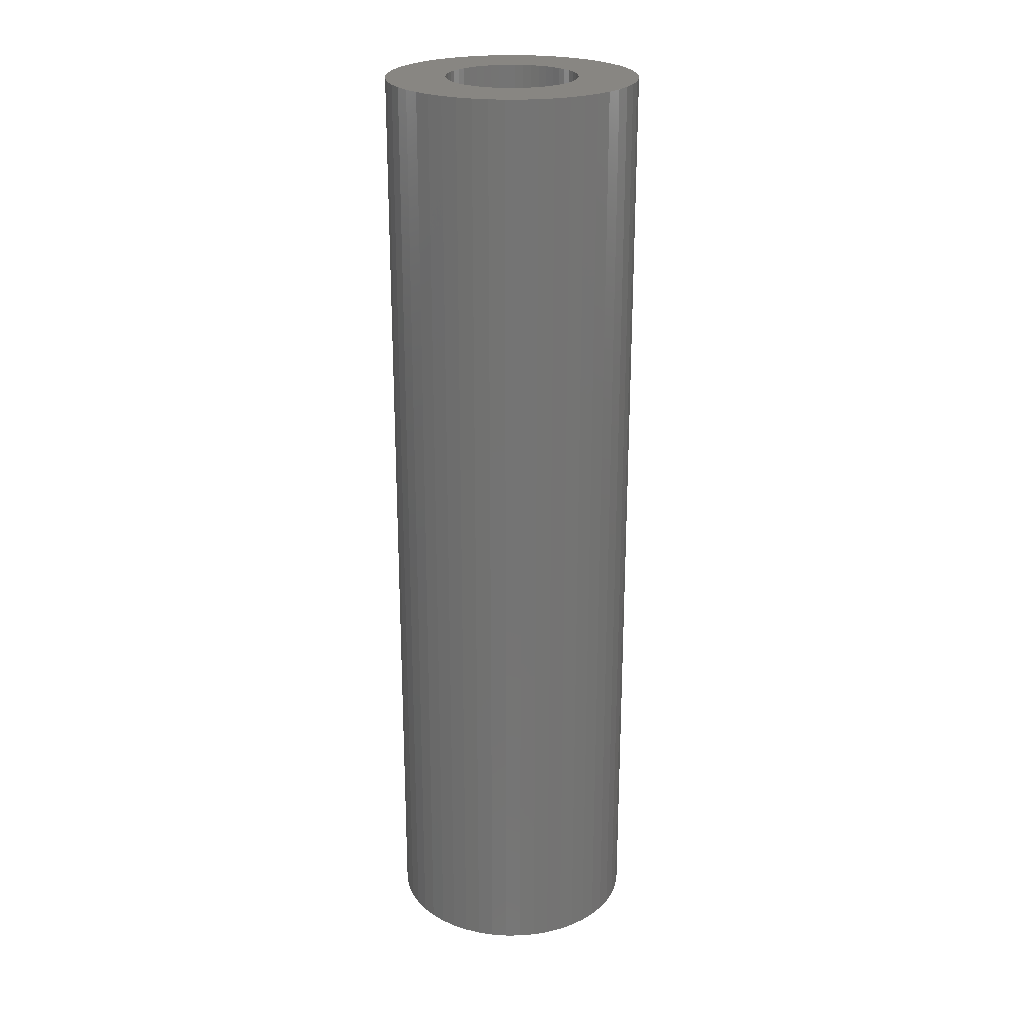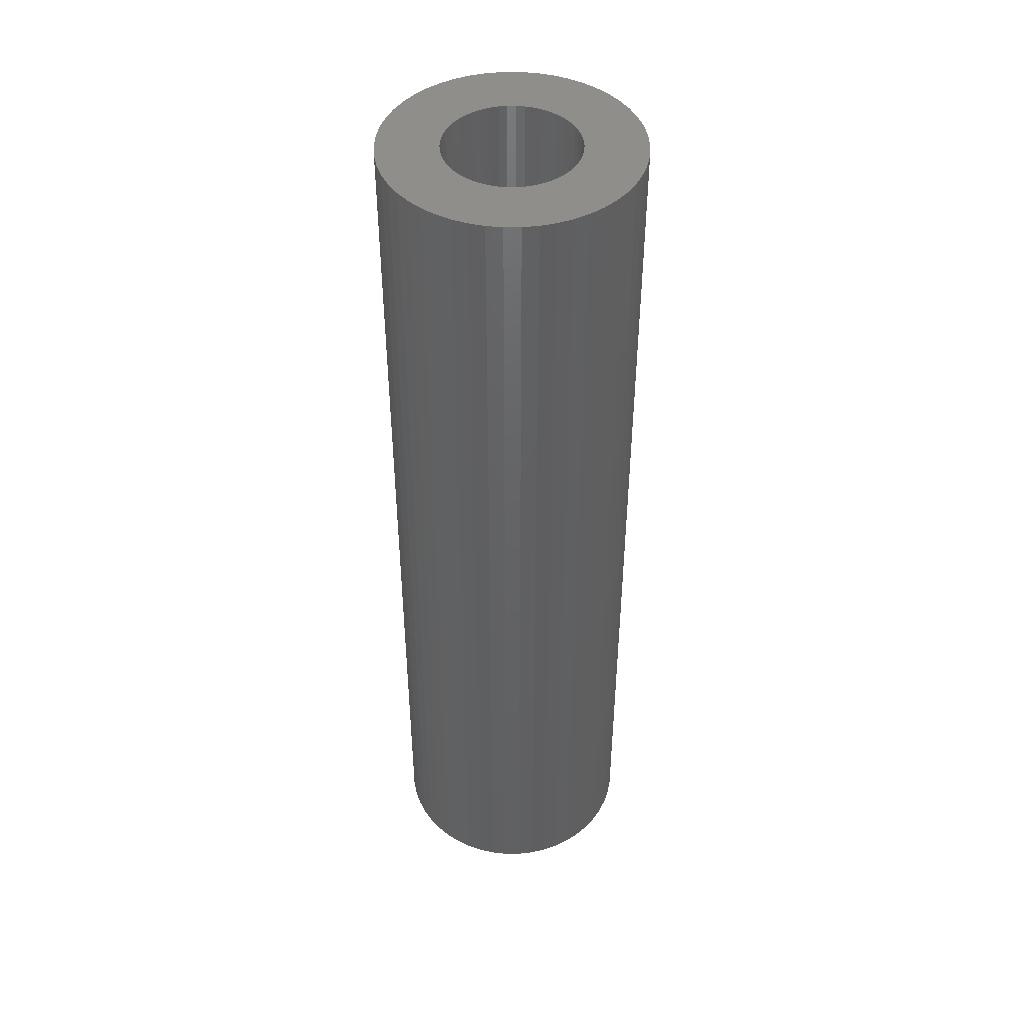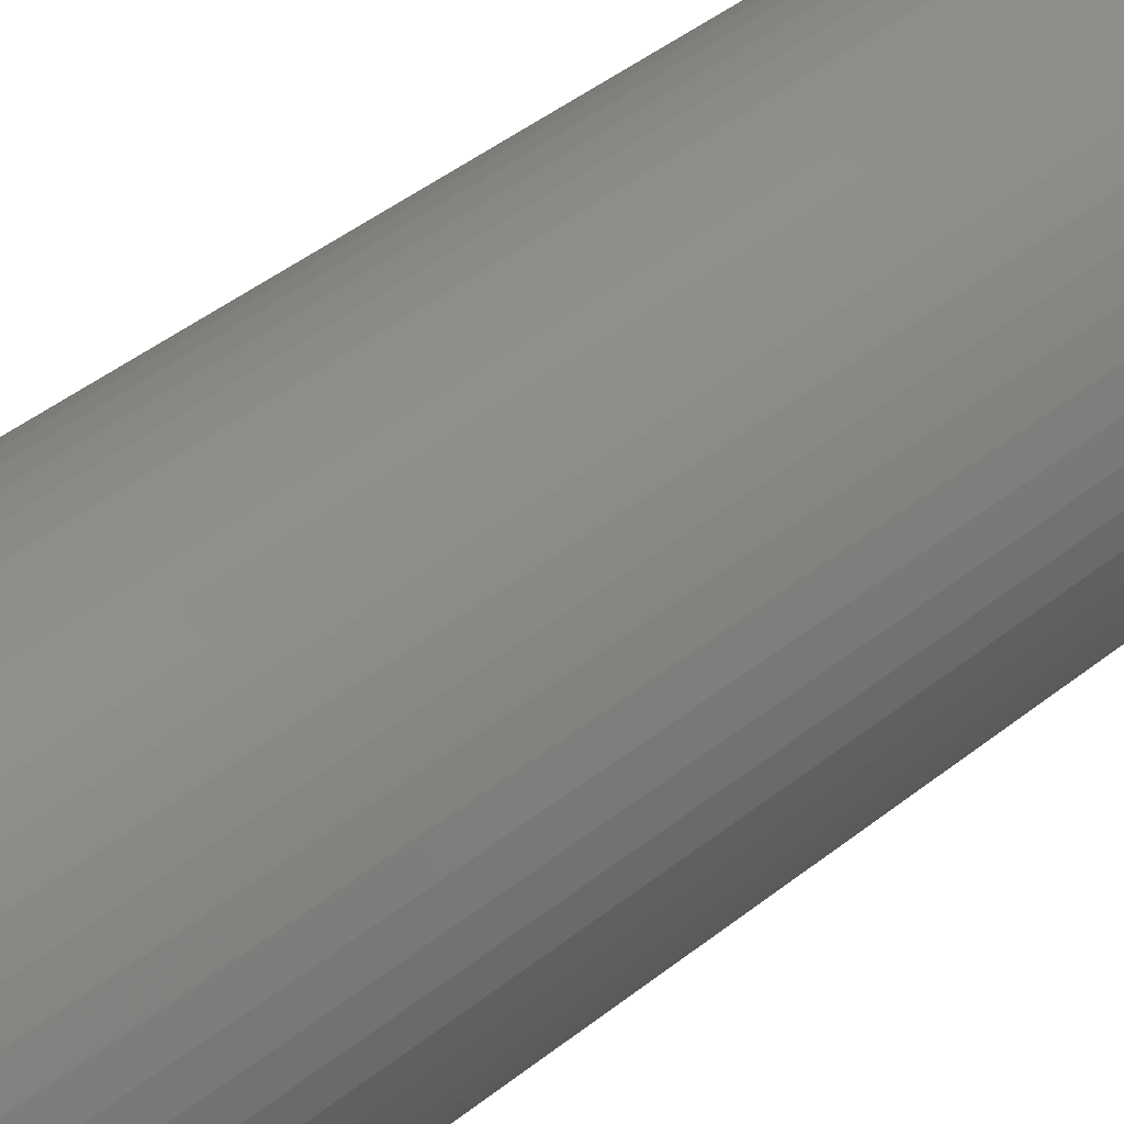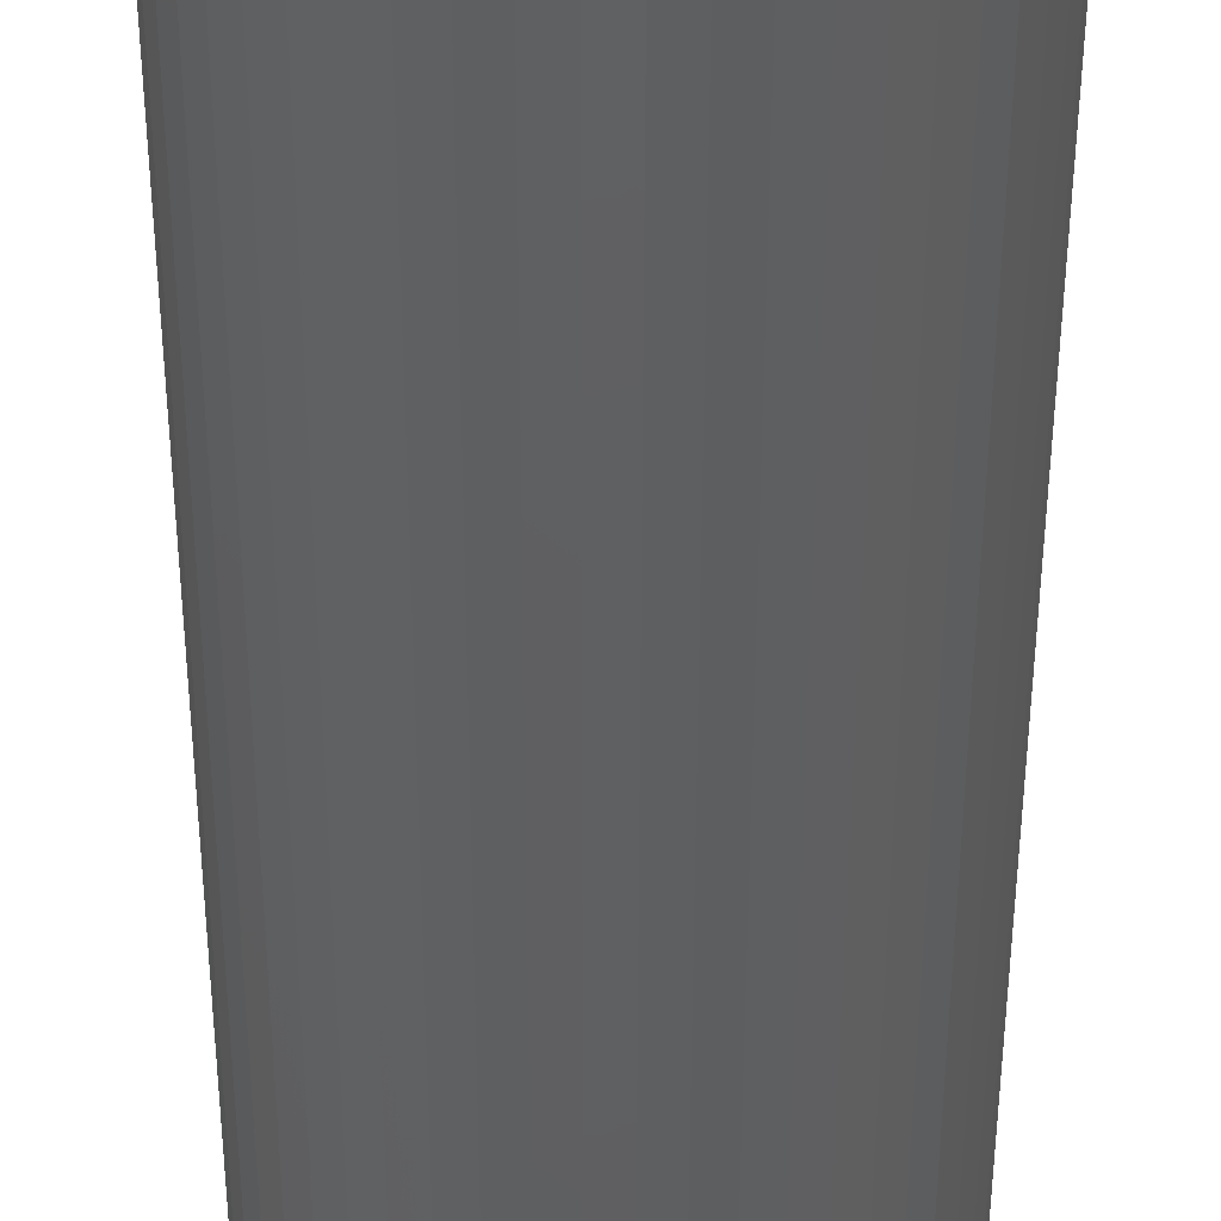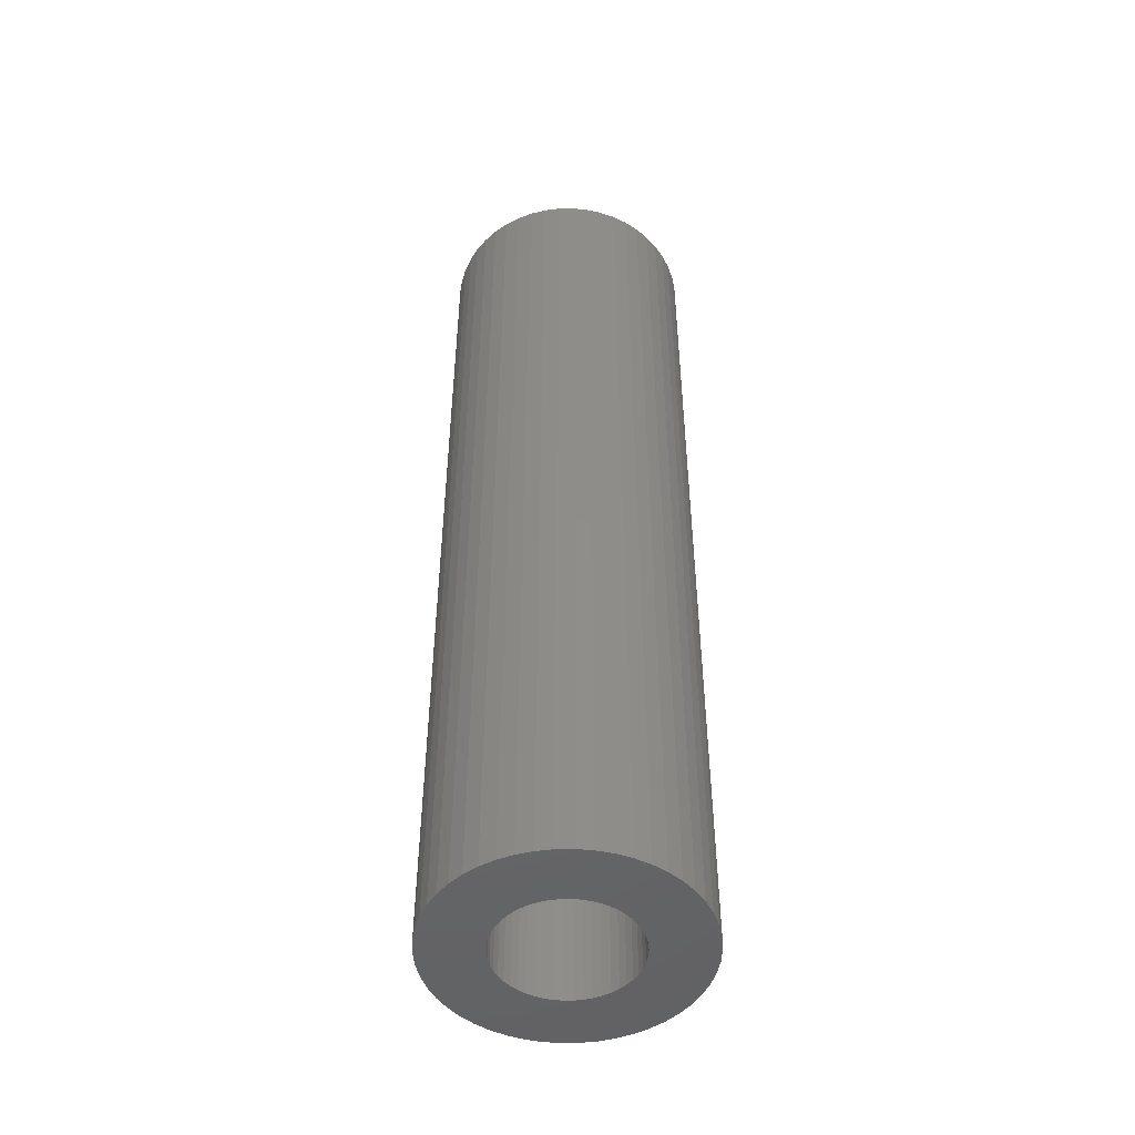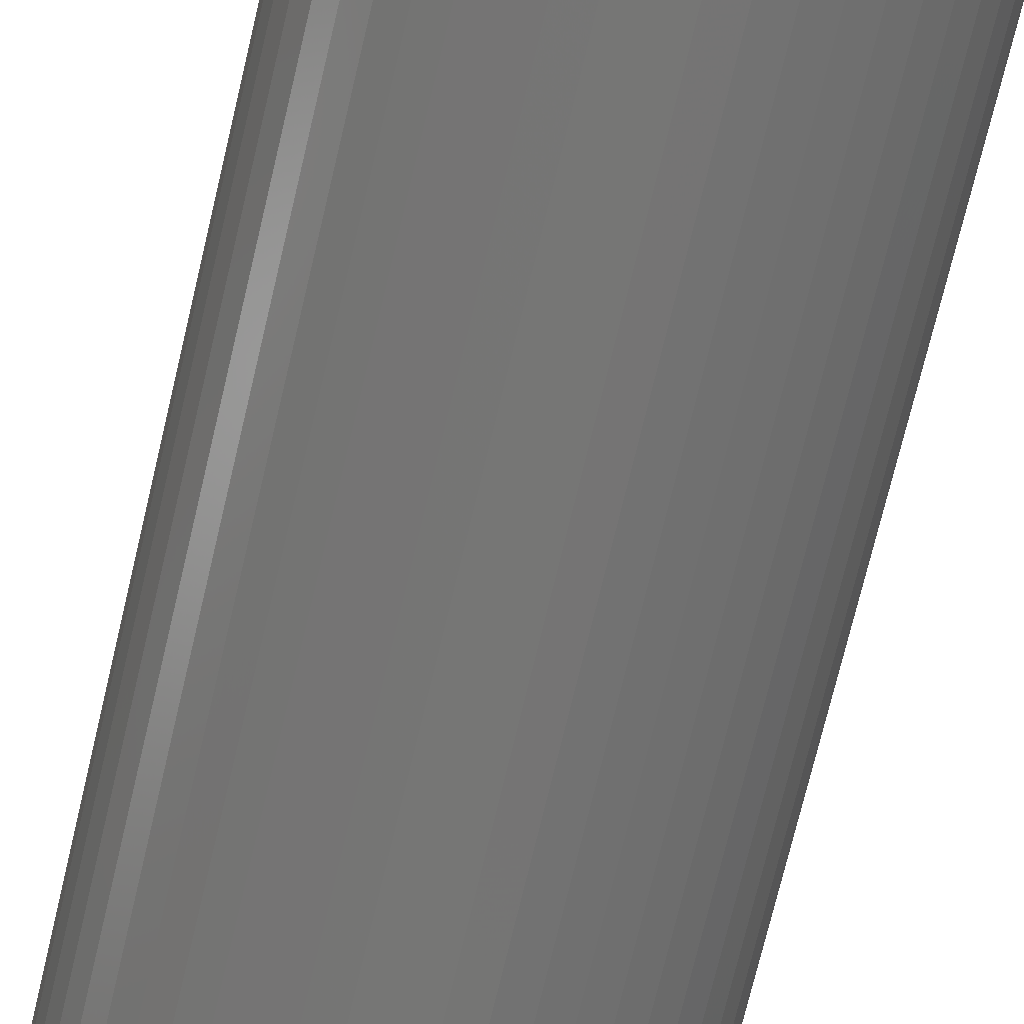
<metadata>
{"format":"stl","ext":"stl","renderer":"f3d","projection":"perspective","resolution":1024,"background":"white","views":[{"elev":23.6,"azim":78.6,"up":"+Z"},{"elev":45.0,"azim":43.0,"up":"+Z"},{"elev":38.8,"azim":44.0,"up":"+Y"},{"elev":-39.8,"azim":179.9,"up":"+Y"},{"elev":-48.8,"azim":-27.8,"up":"+Z"},{"elev":-68.2,"azim":-13.0,"up":"+Y"}]}
</metadata>
<code>
# stl→obj: 200 verts, 400 faces
v 10 0 37.5
v 9.921 1.253 -37.5
v 9.921 1.253 37.5
v 10 0 -37.5
v -10 0 -37.5
v -9.921 1.253 37.5
v -9.921 1.253 -37.5
v -10 0 37.5
v 0.6279 9.98 -37.5
v -0.6279 9.98 37.5
v 0.6279 9.98 37.5
v -0.6279 9.98 -37.5
v -0.6279 -9.98 -37.5
v 0.6279 -9.98 37.5
v -0.6279 -9.98 37.5
v 0.6279 -9.98 -37.5
v 7.29 6.845 -37.5
v 6.374 7.705 37.5
v 7.29 6.845 37.5
v 6.374 7.705 -37.5
v -6.374 7.705 -37.5
v -7.29 6.845 37.5
v -6.374 7.705 37.5
v -7.29 6.845 -37.5
v -3.09 9.511 -37.5
v -4.258 9.048 37.5
v -3.09 9.511 37.5
v -4.258 9.048 -37.5
v 9.298 3.681 37.5
v 8.763 4.818 -37.5
v 8.763 4.818 37.5
v 9.298 3.681 -37.5
v 8.09 5.878 -37.5
v 8.09 5.878 37.5
v 4.258 9.048 -37.5
v 3.09 9.511 37.5
v 4.258 9.048 37.5
v 3.09 9.511 -37.5
v 1.874 9.823 37.5
v 1.874 9.823 -37.5
v 5.358 8.443 -37.5
v 5.358 8.443 37.5
v -9.298 3.681 -37.5
v -8.763 4.818 37.5
v -8.763 4.818 -37.5
v -9.298 3.681 37.5
v -8.09 5.878 -37.5
v -8.09 5.878 37.5
v -9.686 2.487 -37.5
v -9.686 2.487 37.5
v -5.358 8.443 37.5
v -5.358 8.443 -37.5
v -1.874 9.823 37.5
v -1.874 9.823 -37.5
v 1.874 -9.823 37.5
v 1.874 -9.823 -37.5
v 3.09 -9.511 -37.5
v 4.258 -9.048 37.5
v 3.09 -9.511 37.5
v 4.258 -9.048 -37.5
v 9.686 2.487 37.5
v 9.686 2.487 -37.5
v 5.25 0 37.5
v 5.209 0.658 37.5
v 9.921 -1.253 37.5
v 5.085 1.306 37.5
v 5.209 -0.658 37.5
v 4.881 1.933 37.5
v 9.686 -2.487 37.5
v 4.601 2.529 37.5
v 5.085 -1.306 37.5
v 4.247 3.086 37.5
v 9.298 -3.681 37.5
v 3.827 3.594 37.5
v 4.881 -1.933 37.5
v 3.346 4.045 37.5
v 8.763 -4.818 37.5
v 4.601 -2.529 37.5
v 2.813 4.433 37.5
v 2.235 4.75 37.5
v 1.622 4.993 37.5
v 0.9838 5.157 37.5
v 0.3296 5.24 37.5
v -0.3296 5.24 37.5
v -0.9838 5.157 37.5
v -1.622 4.993 37.5
v -2.235 4.75 37.5
v -2.813 4.433 37.5
v -3.346 4.045 37.5
v -3.827 3.594 37.5
v -4.247 3.086 37.5
v -4.601 2.529 37.5
v 8.09 -5.878 37.5
v 4.247 -3.086 37.5
v 7.29 -6.845 37.5
v 3.827 -3.594 37.5
v 6.374 -7.705 37.5
v 3.346 -4.045 37.5
v 5.358 -8.443 37.5
v 2.813 -4.433 37.5
v 2.235 -4.75 37.5
v 1.622 -4.993 37.5
v 0.9838 -5.157 37.5
v 0.3296 -5.24 37.5
v -0.3296 -5.24 37.5
v -0.9838 -5.157 37.5
v -1.874 -9.823 37.5
v -1.622 -4.993 37.5
v -3.09 -9.511 37.5
v -2.235 -4.75 37.5
v -4.258 -9.048 37.5
v -2.813 -4.433 37.5
v -5.358 -8.443 37.5
v -3.346 -4.045 37.5
v -6.374 -7.705 37.5
v -3.827 -3.594 37.5
v -7.29 -6.845 37.5
v -4.247 -3.086 37.5
v -8.09 -5.878 37.5
v -4.601 -2.529 37.5
v -8.763 -4.818 37.5
v -4.881 -1.933 37.5
v -9.298 -3.681 37.5
v -5.085 -1.306 37.5
v -9.686 -2.487 37.5
v -5.209 -0.658 37.5
v -9.921 -1.253 37.5
v -5.25 0 37.5
v -4.881 1.933 37.5
v -5.085 1.306 37.5
v -5.209 0.658 37.5
v 9.921 -1.253 -37.5
v 5.358 -8.443 -37.5
v 8.09 -5.878 -37.5
v 7.29 -6.845 -37.5
v 9.686 -2.487 -37.5
v 9.298 -3.681 -37.5
v -7.29 -6.845 -37.5
v -6.374 -7.705 -37.5
v -8.763 -4.818 -37.5
v -9.298 -3.681 -37.5
v -8.09 -5.878 -37.5
v 5.25 0 -37.5
v 5.209 -0.658 -37.5
v 5.085 -1.306 -37.5
v 5.209 0.658 -37.5
v 4.881 -1.933 -37.5
v 8.763 -4.818 -37.5
v 4.601 -2.529 -37.5
v 5.085 1.306 -37.5
v 4.247 -3.086 -37.5
v 3.827 -3.594 -37.5
v 6.374 -7.705 -37.5
v 4.881 1.933 -37.5
v 3.346 -4.045 -37.5
v 4.601 2.529 -37.5
v 2.813 -4.433 -37.5
v 2.235 -4.75 -37.5
v 1.622 -4.993 -37.5
v 0.9838 -5.157 -37.5
v 0.3296 -5.24 -37.5
v -0.3296 -5.24 -37.5
v -0.9838 -5.157 -37.5
v -1.874 -9.823 -37.5
v -1.622 -4.993 -37.5
v -3.09 -9.511 -37.5
v -2.235 -4.75 -37.5
v -4.258 -9.048 -37.5
v -2.813 -4.433 -37.5
v -5.358 -8.443 -37.5
v -3.346 -4.045 -37.5
v -3.827 -3.594 -37.5
v -4.247 -3.086 -37.5
v -4.601 -2.529 -37.5
v 4.247 3.086 -37.5
v 3.827 3.594 -37.5
v 3.346 4.045 -37.5
v 2.813 4.433 -37.5
v 2.235 4.75 -37.5
v 1.622 4.993 -37.5
v 0.9838 5.157 -37.5
v 0.3296 5.24 -37.5
v -0.3296 5.24 -37.5
v -0.9838 5.157 -37.5
v -1.622 4.993 -37.5
v -2.235 4.75 -37.5
v -2.813 4.433 -37.5
v -3.346 4.045 -37.5
v -3.827 3.594 -37.5
v -4.247 3.086 -37.5
v -4.601 2.529 -37.5
v -4.881 1.933 -37.5
v -5.085 1.306 -37.5
v -5.209 0.658 -37.5
v -5.25 0 -37.5
v -4.881 -1.933 -37.5
v -5.085 -1.306 -37.5
v -9.686 -2.487 -37.5
v -5.209 -0.658 -37.5
v -9.921 -1.253 -37.5
f 1 2 3
f 2 1 4
f 5 6 7
f 6 5 8
f 9 10 11
f 10 9 12
f 13 14 15
f 14 13 16
f 17 18 19
f 18 17 20
f 21 22 23
f 22 21 24
f 25 26 27
f 26 25 28
f 29 30 31
f 30 29 32
f 31 33 34
f 33 31 30
f 35 36 37
f 36 35 38
f 38 39 36
f 39 38 40
f 41 37 42
f 37 41 35
f 43 44 45
f 44 43 46
f 47 22 24
f 22 47 48
f 49 46 43
f 46 49 50
f 28 51 26
f 51 28 52
f 12 53 10
f 53 12 54
f 16 55 14
f 55 16 56
f 57 58 59
f 58 57 60
f 61 32 29
f 32 61 62
f 3 62 61
f 62 3 2
f 34 17 19
f 17 34 33
f 40 11 39
f 11 40 9
f 20 42 18
f 42 20 41
f 45 48 47
f 48 45 44
f 7 50 49
f 50 7 6
f 63 1 3
f 64 3 61
f 1 63 65
f 66 61 29
f 67 65 63
f 68 29 31
f 65 67 69
f 70 31 34
f 71 69 67
f 72 34 19
f 69 71 73
f 74 19 18
f 75 73 71
f 76 18 42
f 73 75 77
f 78 77 75
f 3 64 63
f 61 66 64
f 29 68 66
f 31 70 68
f 79 42 37
f 34 72 70
f 19 74 72
f 18 76 74
f 80 37 36
f 42 79 76
f 37 80 79
f 81 36 39
f 36 81 80
f 39 82 81
f 11 82 39
f 11 83 82
f 11 84 83
f 10 84 11
f 10 85 84
f 53 85 10
f 85 53 86
f 27 86 53
f 86 27 87
f 26 87 27
f 87 26 88
f 51 88 26
f 88 51 89
f 23 89 51
f 89 23 90
f 22 90 23
f 90 22 91
f 48 91 22
f 44 92 48
f 91 48 92
f 77 78 93
f 94 93 78
f 93 94 95
f 96 95 94
f 95 96 97
f 98 97 96
f 97 98 99
f 100 99 98
f 99 100 58
f 101 58 100
f 58 101 59
f 102 59 101
f 59 102 55
f 103 55 102
f 103 14 55
f 104 14 103
f 105 14 104
f 105 15 14
f 106 15 105
f 107 106 108
f 106 107 15
f 109 108 110
f 111 110 112
f 108 109 107
f 113 112 114
f 115 114 116
f 117 116 118
f 110 111 109
f 119 118 120
f 121 120 122
f 123 122 124
f 125 124 126
f 112 113 111
f 127 126 128
f 92 44 129
f 46 129 44
f 114 115 113
f 129 46 130
f 116 117 115
f 50 130 46
f 118 119 117
f 130 50 131
f 120 121 119
f 6 131 50
f 122 123 121
f 131 6 128
f 124 125 123
f 8 128 6
f 126 127 125
f 128 8 127
f 52 23 51
f 23 52 21
f 54 27 53
f 27 54 25
f 65 4 1
f 4 65 132
f 60 99 58
f 99 60 133
f 95 134 93
f 134 95 135
f 73 136 69
f 136 73 137
f 69 132 65
f 132 69 136
f 138 115 117
f 115 138 139
f 140 123 141
f 123 140 121
f 138 119 142
f 119 138 117
f 143 4 132
f 144 132 136
f 4 143 2
f 145 136 137
f 146 2 143
f 147 137 148
f 2 146 62
f 149 148 134
f 150 62 146
f 151 134 135
f 62 150 32
f 152 135 153
f 154 32 150
f 155 153 133
f 32 154 30
f 156 30 154
f 132 144 143
f 136 145 144
f 137 147 145
f 148 149 147
f 157 133 60
f 134 151 149
f 135 152 151
f 153 155 152
f 158 60 57
f 133 157 155
f 60 158 157
f 159 57 56
f 57 159 158
f 56 160 159
f 16 160 56
f 16 161 160
f 16 162 161
f 13 162 16
f 13 163 162
f 164 163 13
f 163 164 165
f 166 165 164
f 165 166 167
f 168 167 166
f 167 168 169
f 170 169 168
f 169 170 171
f 139 171 170
f 171 139 172
f 138 172 139
f 172 138 173
f 142 173 138
f 140 174 142
f 173 142 174
f 30 156 33
f 175 33 156
f 33 175 17
f 176 17 175
f 17 176 20
f 177 20 176
f 20 177 41
f 178 41 177
f 41 178 35
f 179 35 178
f 35 179 38
f 180 38 179
f 38 180 40
f 181 40 180
f 181 9 40
f 182 9 181
f 183 9 182
f 183 12 9
f 184 12 183
f 54 184 185
f 184 54 12
f 25 185 186
f 28 186 187
f 185 25 54
f 52 187 188
f 21 188 189
f 24 189 190
f 186 28 25
f 47 190 191
f 45 191 192
f 43 192 193
f 49 193 194
f 187 52 28
f 7 194 195
f 174 140 196
f 141 196 140
f 188 21 52
f 196 141 197
f 189 24 21
f 198 197 141
f 190 47 24
f 197 198 199
f 191 45 47
f 200 199 198
f 192 43 45
f 199 200 195
f 193 49 43
f 5 195 200
f 194 7 49
f 195 5 7
f 93 148 77
f 148 93 134
f 141 125 198
f 125 141 123
f 56 59 55
f 59 56 57
f 153 95 97
f 95 153 135
f 133 97 99
f 97 133 153
f 77 137 73
f 137 77 148
f 164 15 107
f 15 164 13
f 168 109 111
f 109 168 166
f 166 107 109
f 107 166 164
f 142 121 140
f 121 142 119
f 198 127 200
f 127 198 125
f 200 8 5
f 8 200 127
f 170 111 113
f 111 170 168
f 139 113 115
f 113 139 170
f 156 72 175
f 72 156 70
f 180 80 81
f 80 180 179
f 186 86 87
f 86 186 185
f 129 191 92
f 191 129 192
f 144 63 143
f 63 144 67
f 158 102 101
f 102 158 159
f 177 74 76
f 74 177 176
f 183 83 84
f 83 183 182
f 128 194 131
f 194 128 195
f 131 193 130
f 193 131 194
f 91 189 90
f 189 91 190
f 187 87 88
f 87 187 186
f 188 88 89
f 88 188 187
f 143 64 146
f 64 143 63
f 157 101 100
f 101 157 158
f 149 75 147
f 75 149 78
f 162 106 105
f 106 162 163
f 159 103 102
f 103 159 160
f 175 74 176
f 74 175 72
f 181 81 82
f 81 181 180
f 182 82 83
f 82 182 181
f 178 76 79
f 76 178 177
f 179 79 80
f 79 179 178
f 130 192 129
f 192 130 193
f 92 190 91
f 190 92 191
f 184 84 85
f 84 184 183
f 185 85 86
f 85 185 184
f 189 89 90
f 89 189 188
f 145 67 144
f 67 145 71
f 152 94 151
f 94 152 96
f 151 78 149
f 78 151 94
f 126 195 128
f 195 126 199
f 118 174 120
f 174 118 173
f 124 199 126
f 199 124 197
f 120 196 122
f 196 120 174
f 160 104 103
f 104 160 161
f 154 70 156
f 70 154 68
f 150 68 154
f 68 150 66
f 146 66 150
f 66 146 64
f 167 112 110
f 112 167 169
f 122 197 124
f 197 122 196
f 155 100 98
f 100 155 157
f 152 98 96
f 98 152 155
f 147 71 145
f 71 147 75
f 171 116 114
f 116 171 172
f 161 105 104
f 105 161 162
f 169 114 112
f 114 169 171
f 116 173 118
f 173 116 172
f 163 108 106
f 108 163 165
f 165 110 108
f 110 165 167

</code>
